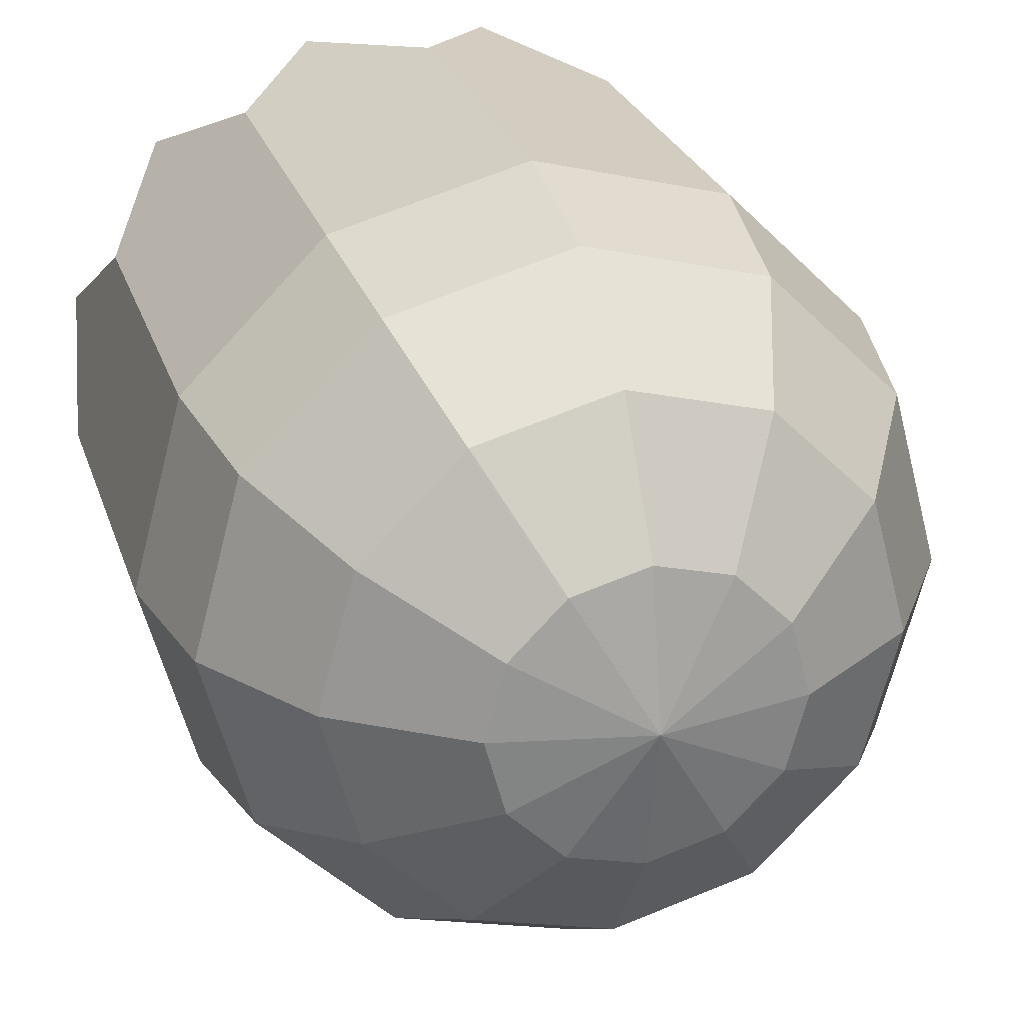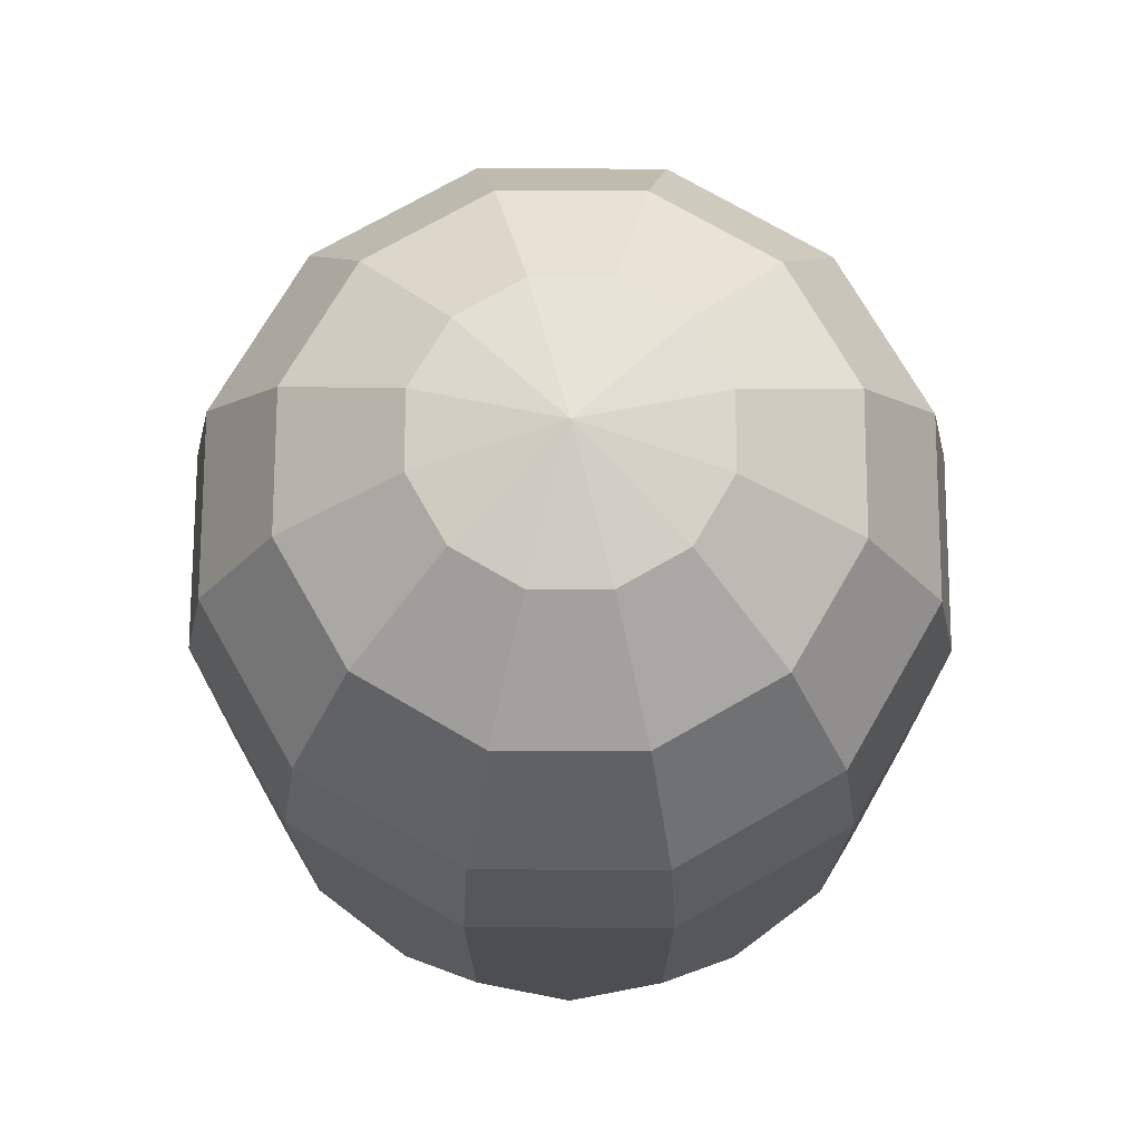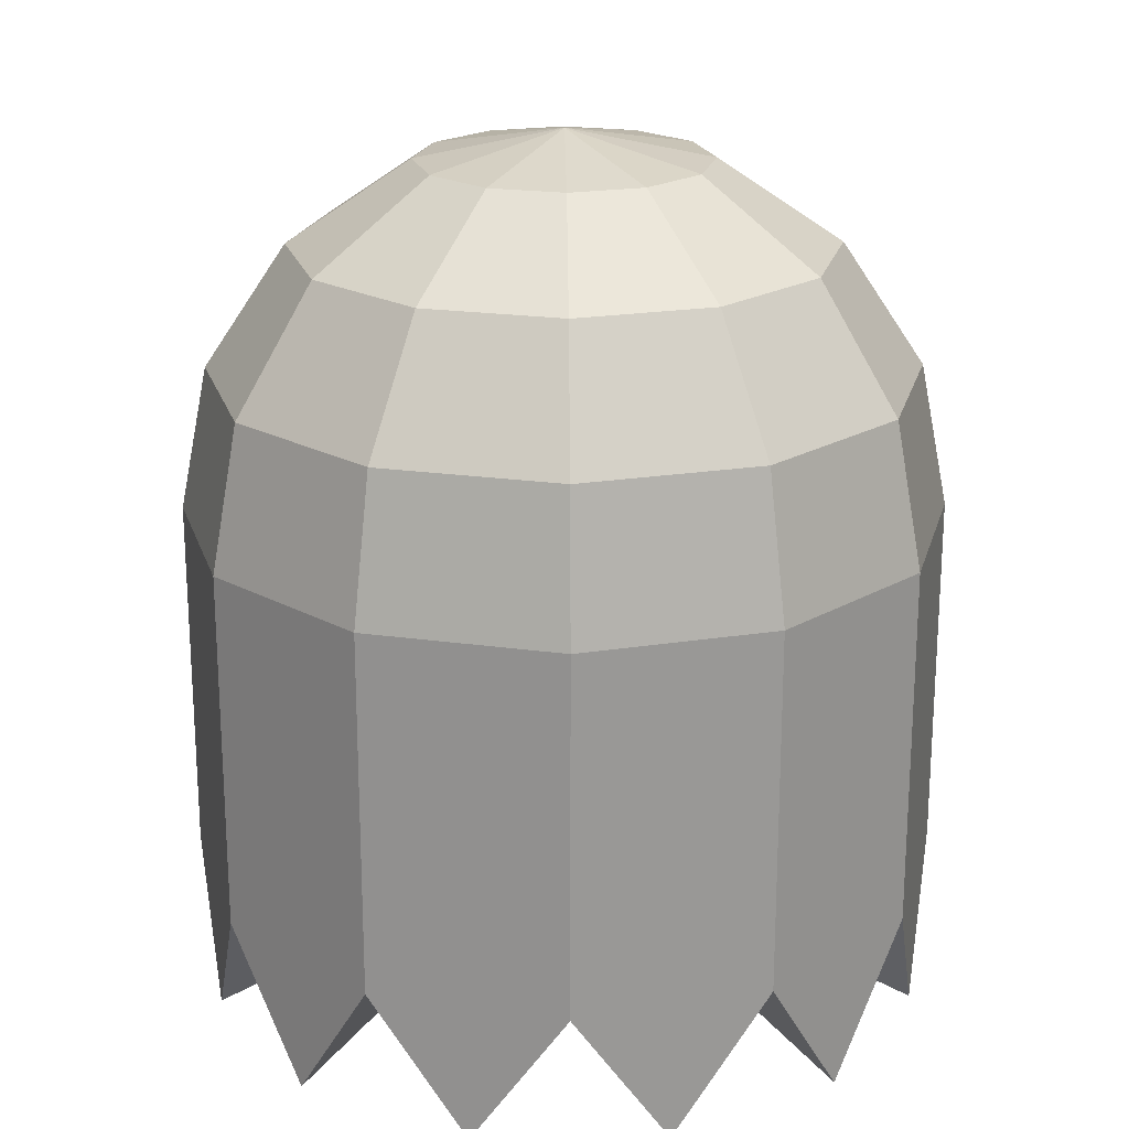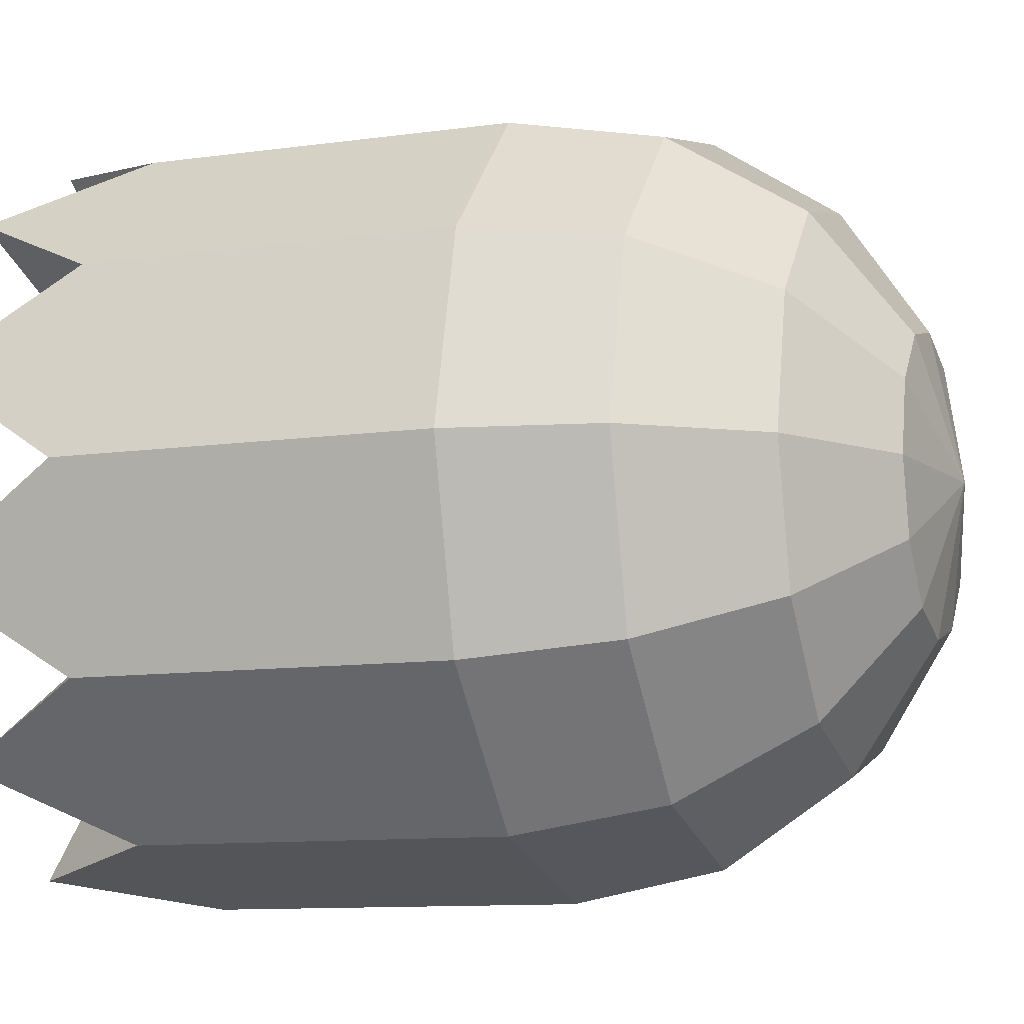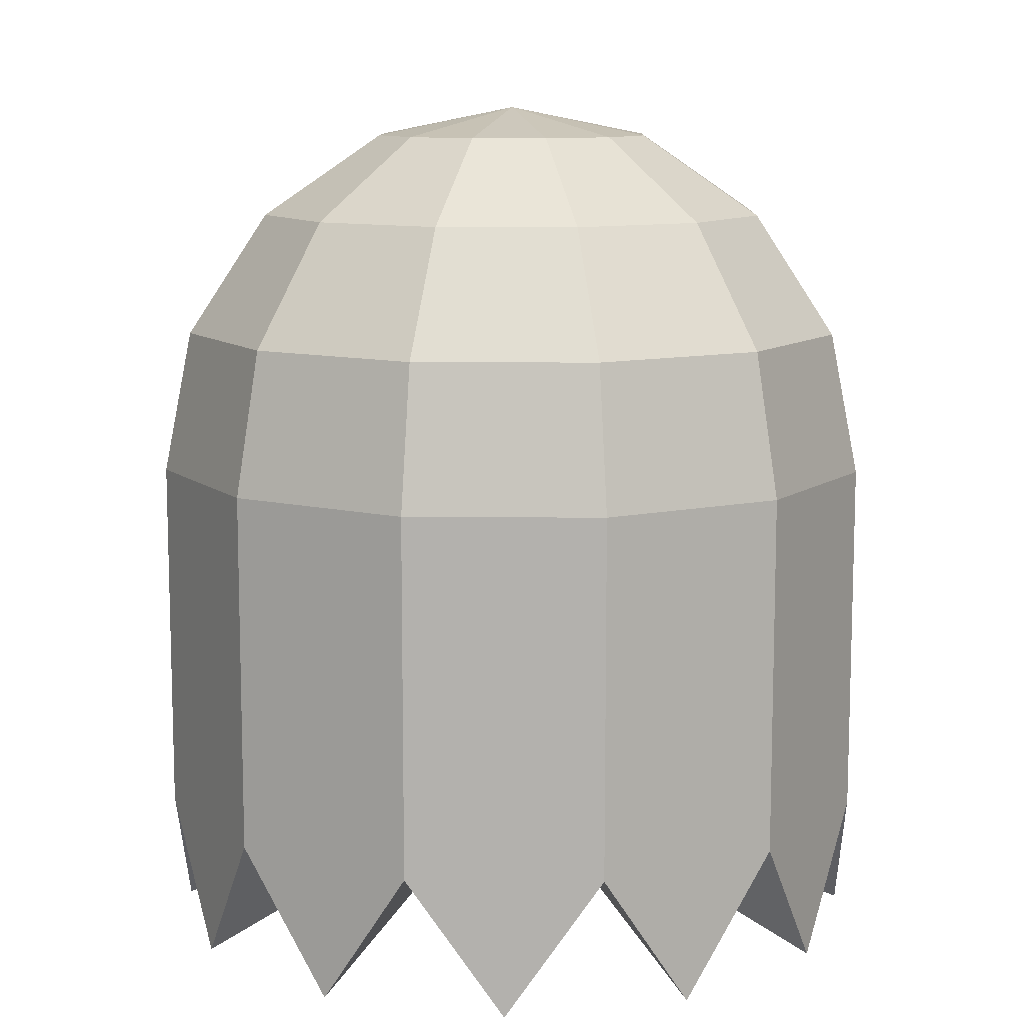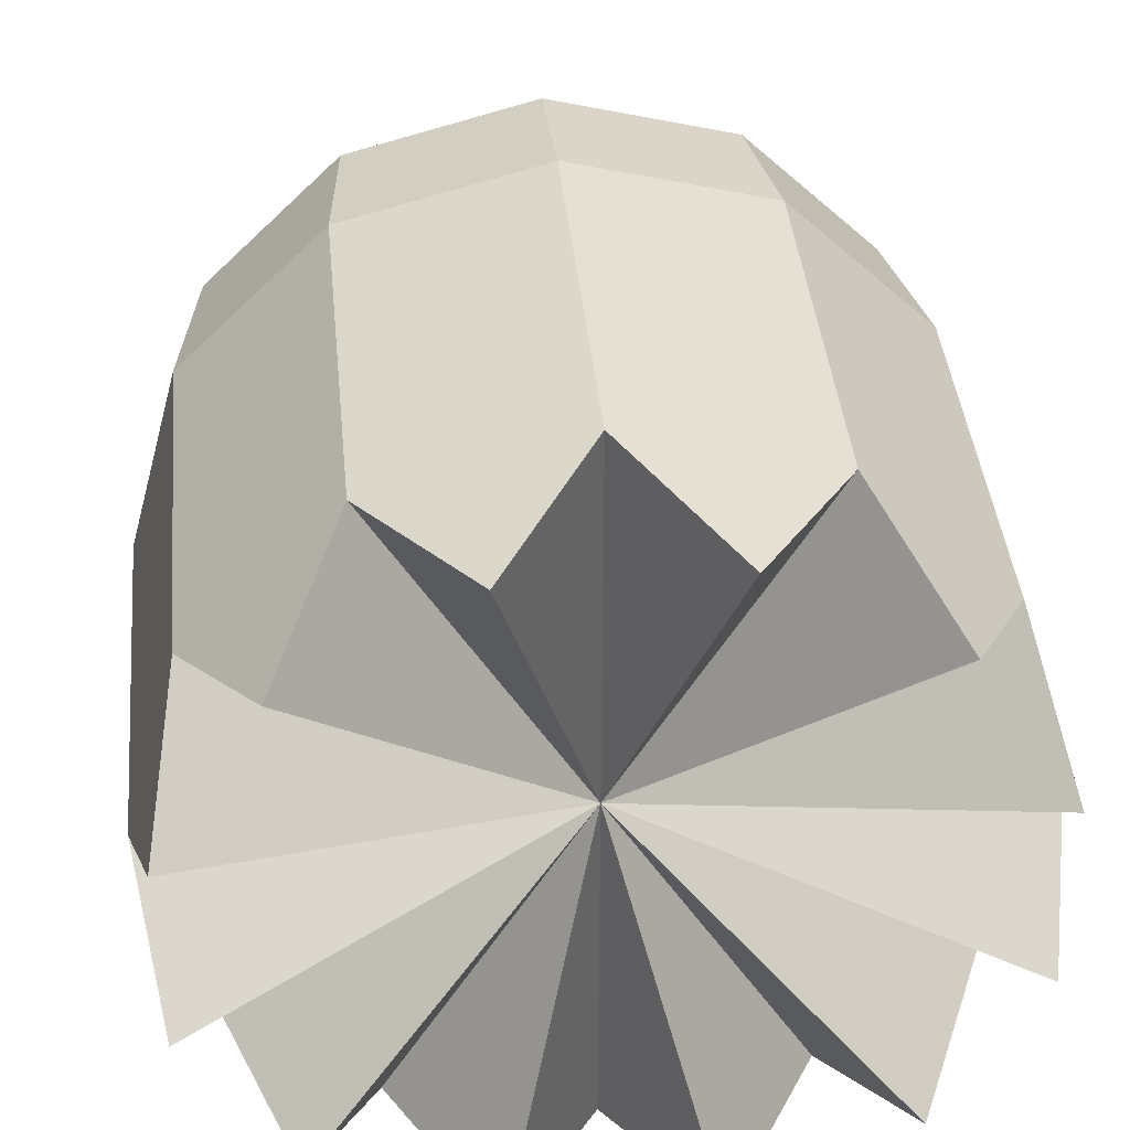
<metadata>
{"format":"obj","ext":"obj","renderer":"f3d","projection":"perspective","resolution":1024,"background":"white","views":[{"elev":26.1,"azim":163.7,"up":"+Z"},{"elev":73.3,"azim":165.2,"up":"+Y"},{"elev":21.0,"azim":119.2,"up":"+Y"},{"elev":-10.7,"azim":109.2,"up":"+Z"},{"elev":10.5,"azim":16.2,"up":"+Y"},{"elev":40.0,"azim":-5.5,"up":"+Z"}]}
</metadata>
<code>
o Sphere
v 0 0.7071 -0.7071
v 0.1913 0.9239 -0.3314
v 0.3536 0.7071 -0.6124
v 0.4619 0.3827 -0.8001
v 0.5 -0 -0.866
v -0 1 -0
v 0.3314 0.9239 -0.1913
v 0.6124 0.7071 -0.3536
v 0.8001 0.3827 -0.4619
v 0.866 -0 -0.5
v 0.3827 0.9239 -0
v 0.7071 0.7071 -0
v 0.9239 0.3827 -0
v 1 -0 -0
v 0.3314 0.9239 0.1913
v 0.6124 0.7071 0.3536
v 0.8001 0.3827 0.4619
v 0.866 -0 0.5
v 0.1913 0.9239 0.3314
v 0.3536 0.7071 0.6124
v 0.4619 0.3827 0.8001
v 0.5 -0 0.866
v -0 0.9239 0.3827
v -0 0.7071 0.7071
v -0 0.3827 0.9239
v -0 -0 1
v -0.1913 0.9239 0.3314
v -0.3536 0.7071 0.6124
v -0.4619 0.3827 0.8001
v -0.5 -0 0.866
v -0.3314 0.9239 0.1913
v -0.6124 0.7071 0.3536
v -0.8001 0.3827 0.4619
v -0.866 -0 0.5
v -0.3827 0.9239 -0
v -0.7071 0.7071 -0
v -0.9239 0.3827 -0
v -1 -0 -0
v -0.3314 0.9239 -0.1913
v -0.6124 0.7071 -0.3536
v -0.8001 0.3827 -0.4619
v -0.866 -0 -0.5
v -0.1913 0.9239 -0.3314
v -0.3536 0.7071 -0.6124
v -0.4619 0.3827 -0.8001
v -0.5 -0 -0.866
v 0 0.9239 -0.3827
v 0 0.3827 -0.9239
v 0 -0 -1
v 0.5 -0.9574 -0.866
v 0.866 -0.9574 -0.5
v 1 -0.9574 -0
v 0.866 -0.9574 0.5
v 0.5 -0.9574 0.866
v -0 -0.9574 1
v -0.5 -0.9574 0.866
v -0.866 -0.9574 0.5
v -1 -0.9574 -0
v -0.866 -0.9574 -0.5
v -0.5 -0.9574 -0.866
v 0 -0.9574 -1
v -0.933 -1.331 0.25
v -0.683 -1.331 0.683
v -0.25 -1.331 0.933
v -0.25 -1.331 -0.933
v -0.683 -1.331 -0.683
v -0.933 -1.331 -0.25
v 0.25 -1.331 -0.933
v 0.683 -1.331 -0.683
v 0.683 -1.331 0.683
v 0.933 -1.331 0.25
v 0.933 -1.331 -0.25
v 0.25 -1.331 0.933
v 0 -0.9574 0
f 48 3 4
f 47 6 2
f 48 5 49
f 47 3 1
f 4 10 5
f 2 8 3
f 3 9 4
f 2 6 7
f 9 14 10
f 7 12 8
f 8 13 9
f 7 6 11
f 12 17 13
f 11 6 15
f 13 18 14
f 11 16 12
f 16 21 17
f 15 6 19
f 17 22 18
f 15 20 16
f 21 26 22
f 19 24 20
f 20 25 21
f 19 6 23
f 24 27 28
f 25 28 29
f 23 6 27
f 25 30 26
f 28 33 29
f 27 6 31
f 29 34 30
f 28 31 32
f 31 6 35
f 33 38 34
f 32 35 36
f 32 37 33
f 37 42 38
f 36 39 40
f 36 41 37
f 35 6 39
f 40 45 41
f 39 6 43
f 41 46 42
f 39 44 40
f 44 48 45
f 43 6 47
f 46 48 49
f 43 1 44
f 5 61 49
f 22 53 18
f 14 51 10
f 18 52 14
f 26 54 22
f 34 56 30
f 42 58 38
f 46 59 42
f 38 57 34
f 30 55 26
f 49 60 46
f 10 50 5
f 58 59 67
f 50 51 69
f 57 58 62
f 57 63 56
f 56 64 55
f 50 68 61
f 61 65 60
f 60 66 59
f 70 53 54
f 53 71 52
f 72 51 52
f 73 54 55
f 52 74 72
f 74 52 71
f 71 53 74
f 70 74 53
f 54 74 70
f 73 74 54
f 55 74 73
f 55 64 74
f 64 56 74
f 56 63 74
f 63 57 74
f 57 62 74
f 62 58 74
f 67 74 58
f 59 74 67
f 66 74 59
f 60 74 66
f 65 74 60
f 61 74 65
f 68 74 61
f 50 74 68
f 69 74 50
f 51 74 69
f 72 74 51
f 48 1 3
f 48 4 5
f 47 2 3
f 4 9 10
f 2 7 8
f 3 8 9
f 9 13 14
f 7 11 12
f 8 12 13
f 12 16 17
f 13 17 18
f 11 15 16
f 16 20 21
f 17 21 22
f 15 19 20
f 21 25 26
f 19 23 24
f 20 24 25
f 24 23 27
f 25 24 28
f 25 29 30
f 28 32 33
f 29 33 34
f 28 27 31
f 33 37 38
f 32 31 35
f 32 36 37
f 37 41 42
f 36 35 39
f 36 40 41
f 40 44 45
f 41 45 46
f 39 43 44
f 44 1 48
f 46 45 48
f 43 47 1
f 5 50 61
f 22 54 53
f 14 52 51
f 18 53 52
f 26 55 54
f 34 57 56
f 42 59 58
f 46 60 59
f 38 58 57
f 30 56 55
f 49 61 60
f 10 51 50

</code>
